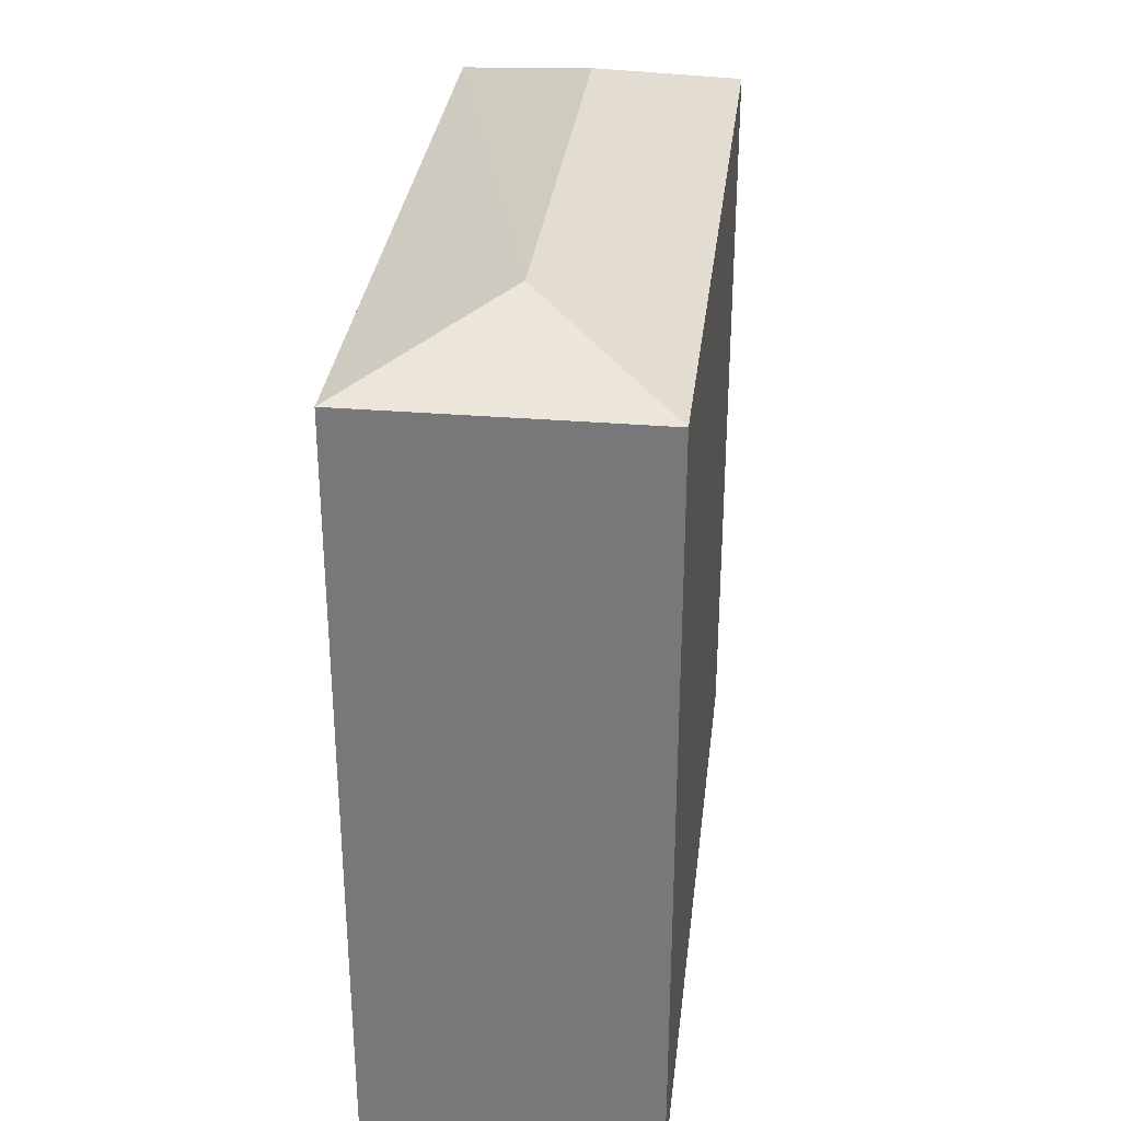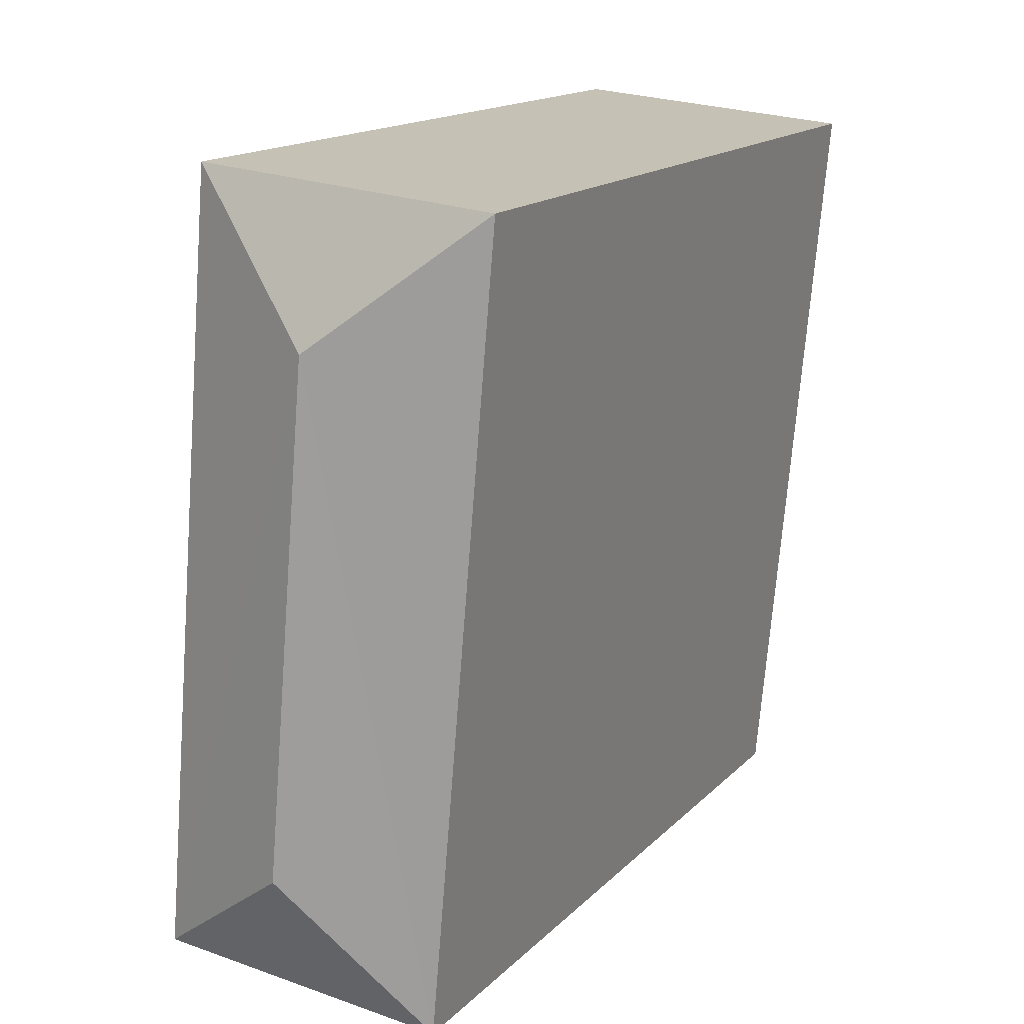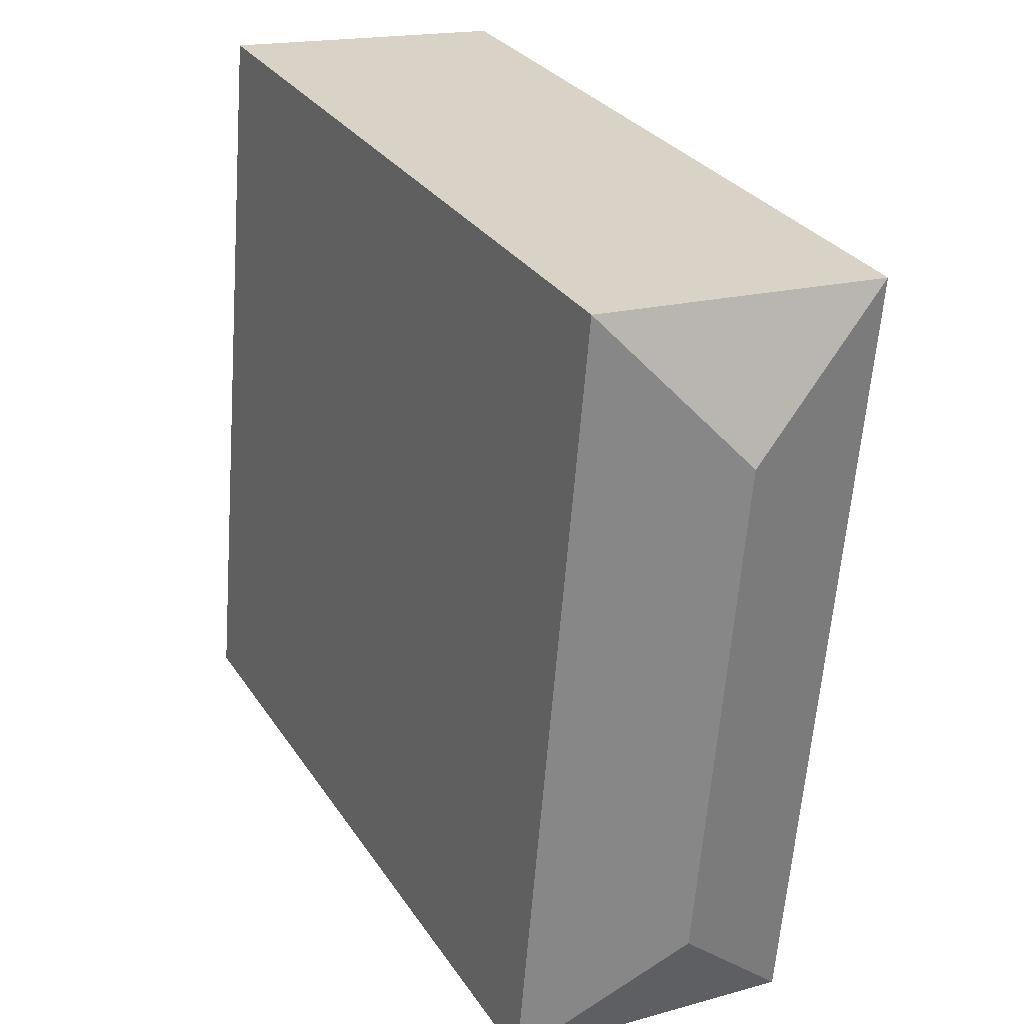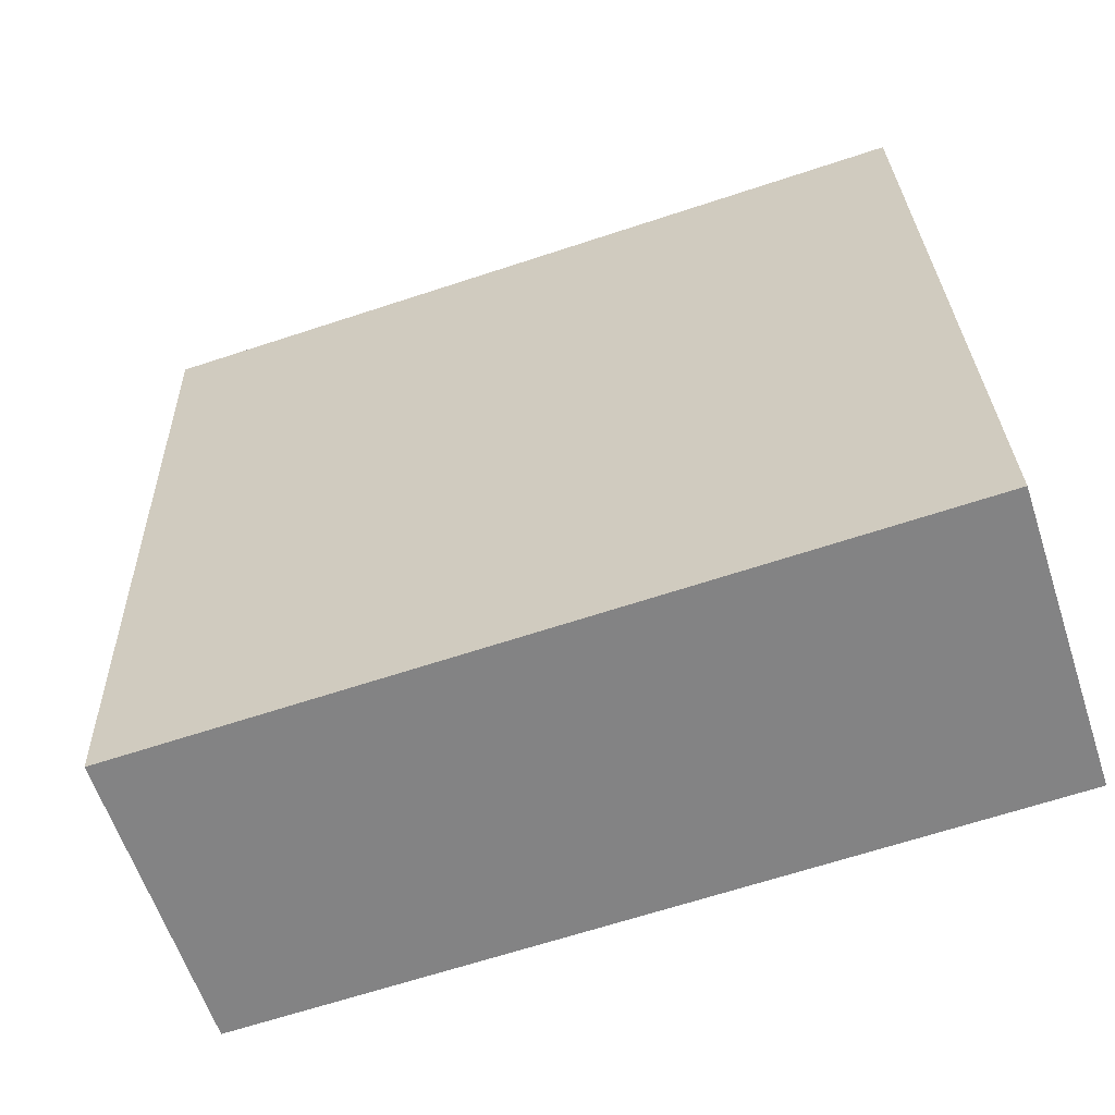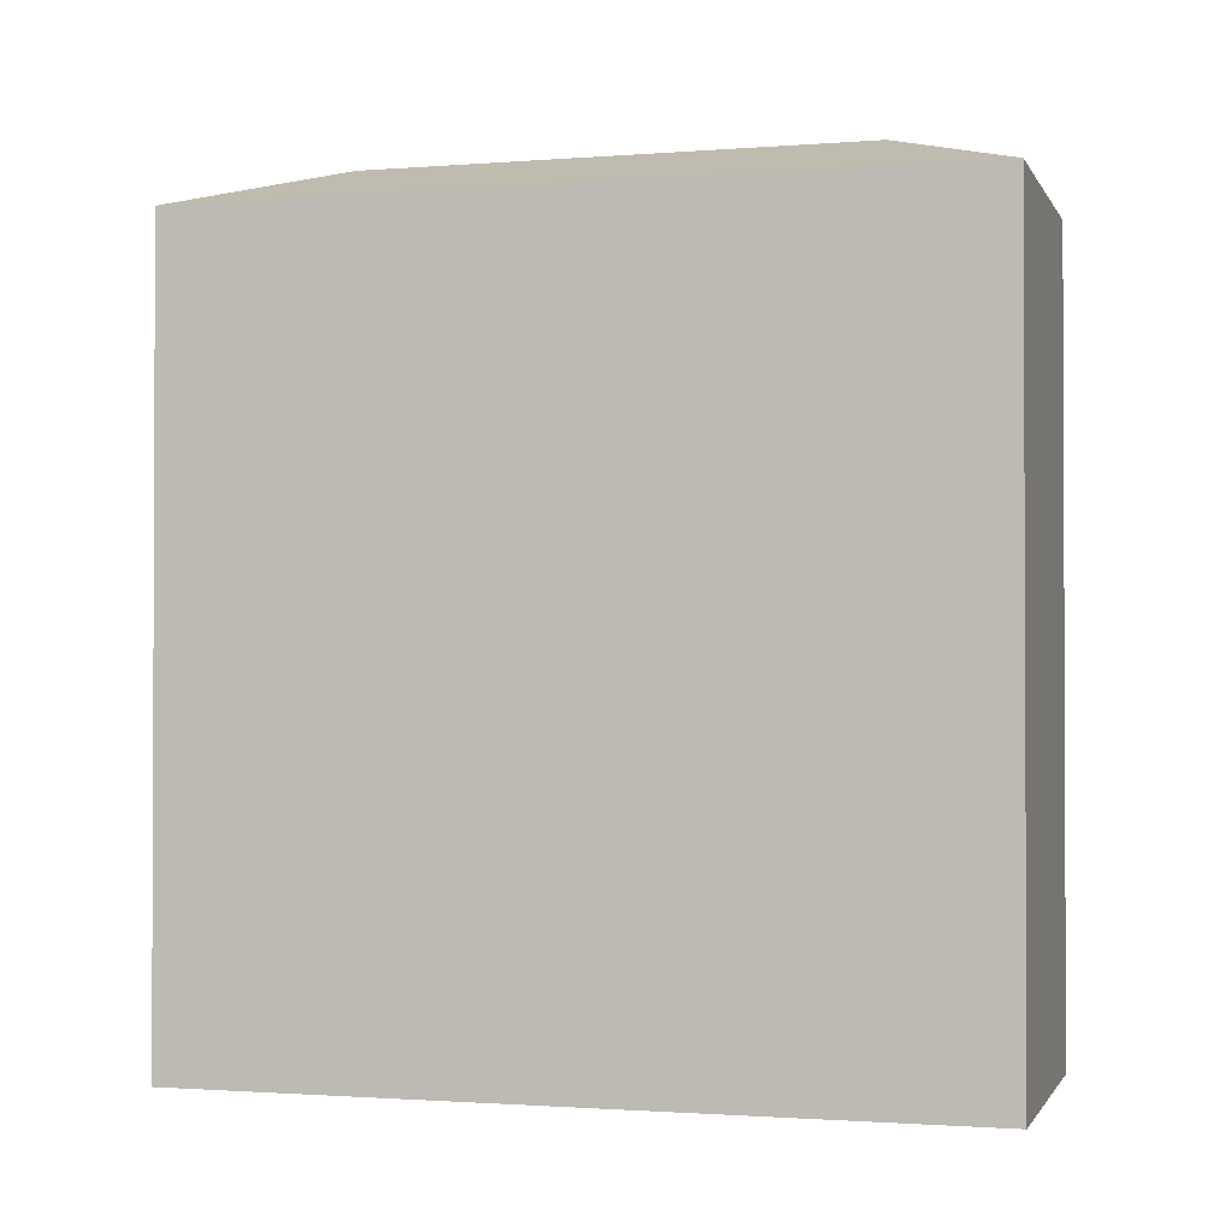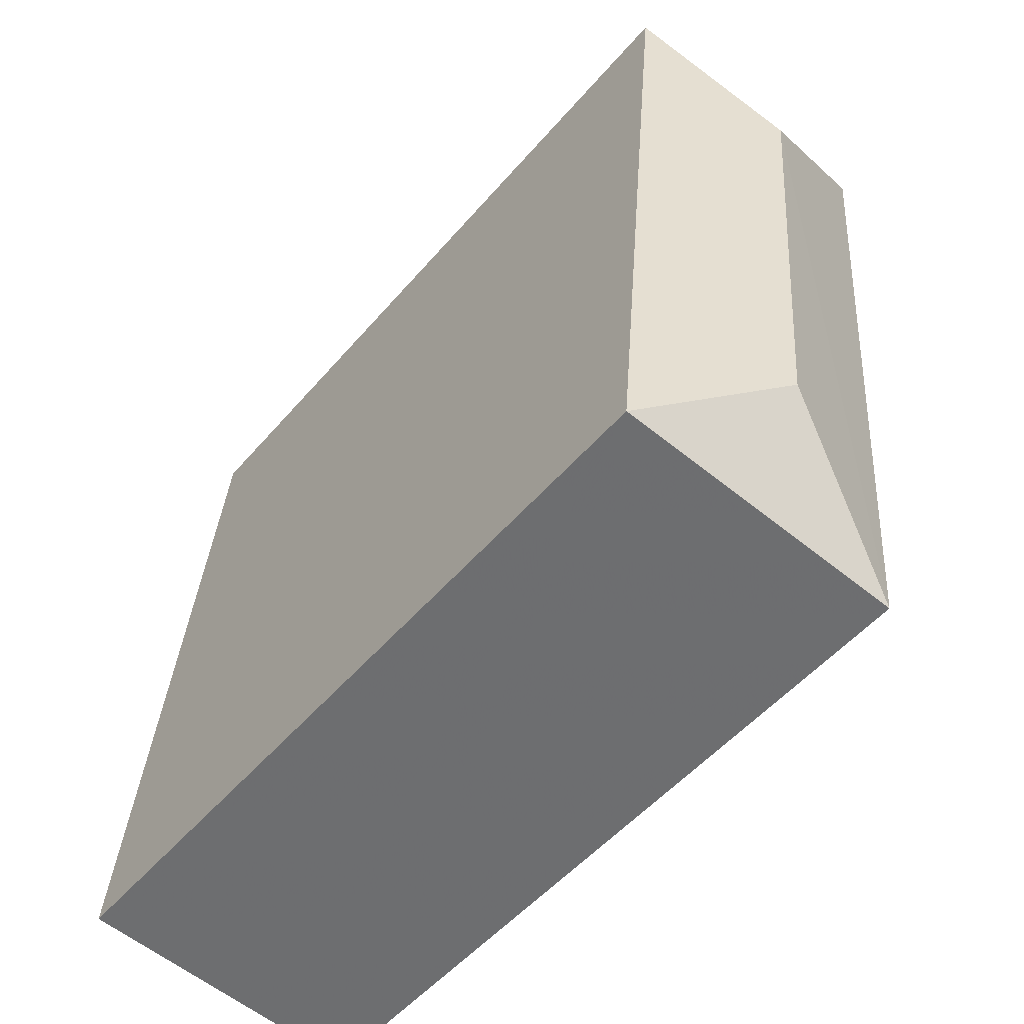
<metadata>
{"format":"obj","ext":"obj","renderer":"f3d","projection":"perspective","resolution":1024,"background":"white","views":[{"elev":31.6,"azim":-178.4,"up":"+Z"},{"elev":15.9,"azim":28.3,"up":"+Y"},{"elev":29.6,"azim":-27.1,"up":"+Y"},{"elev":-65.9,"azim":108.2,"up":"+Y"},{"elev":-1.3,"azim":100.9,"up":"+Z"},{"elev":-51.5,"azim":-39.1,"up":"+Y"}]}
</metadata>
<code>
v -3.718e+05 -1.054e+05 25.98
v -3.718e+05 -1.054e+05 25.98
v -3.718e+05 -1.054e+05 25.98
v -3.718e+05 -1.054e+05 25.98
v -3.718e+05 -1.054e+05 36.4
v -3.718e+05 -1.054e+05 35.74
v -3.718e+05 -1.054e+05 35.74
v -3.718e+05 -1.054e+05 35.74
v -3.718e+05 -1.054e+05 36.4
v -3.718e+05 -1.054e+05 35.74
f 1 2 3
f 1 4 2
f 5 6 7
f 7 8 9
f 5 7 9
f 9 8 10
f 9 6 5
f 9 10 6
f 8 3 2
f 8 7 3
f 6 1 3
f 7 6 3
f 6 4 1
f 6 10 4
f 8 2 4
f 10 8 4

</code>
